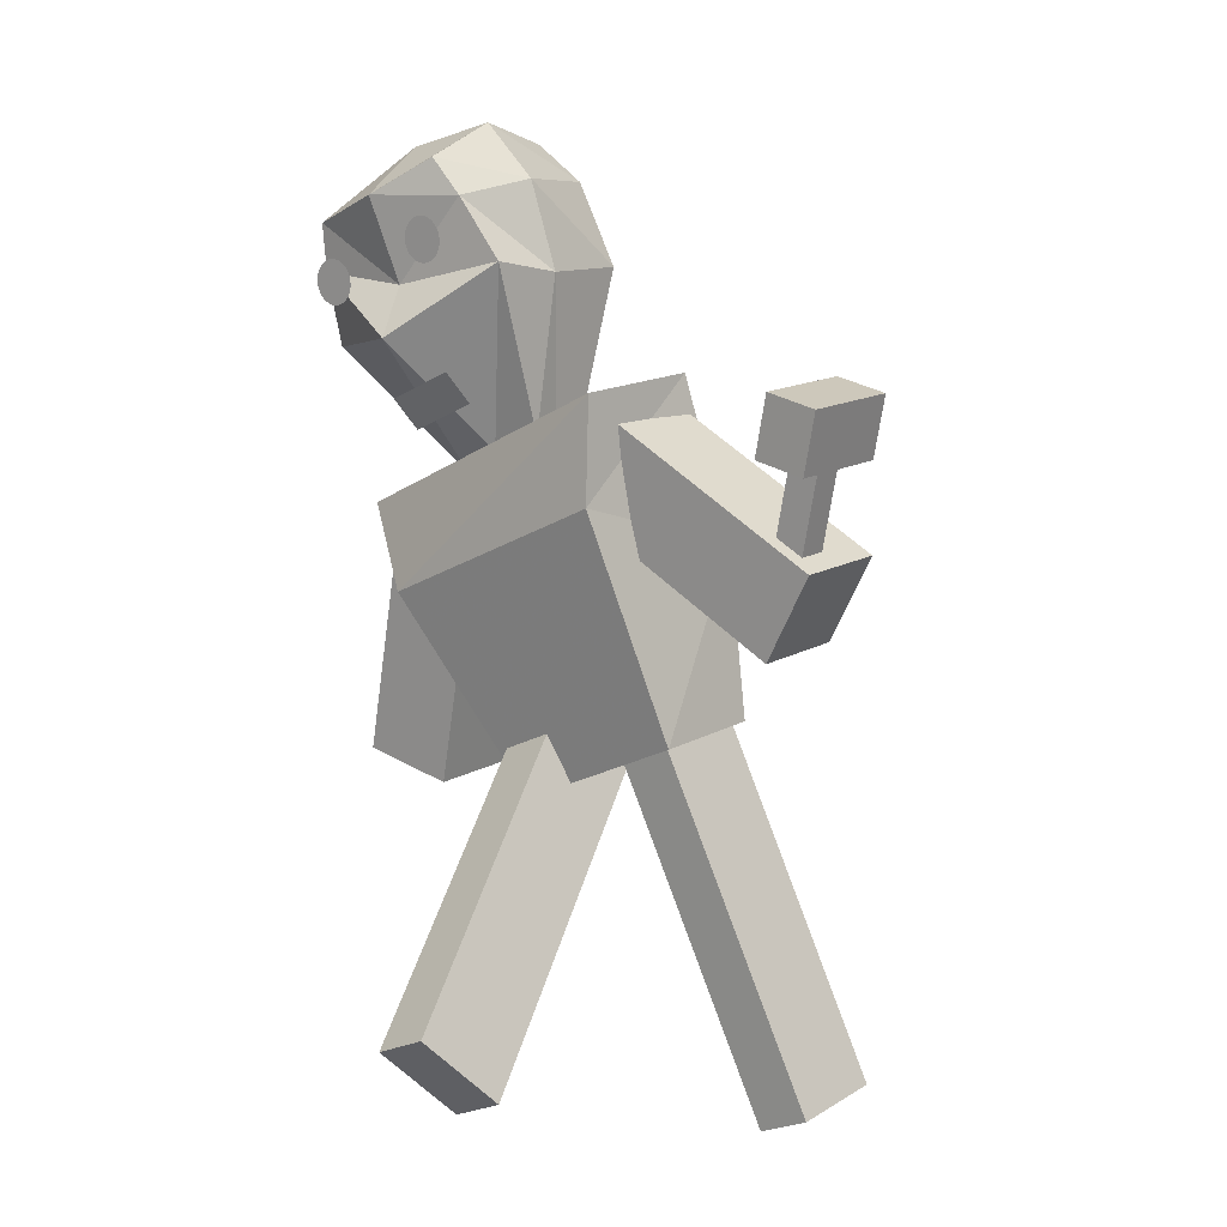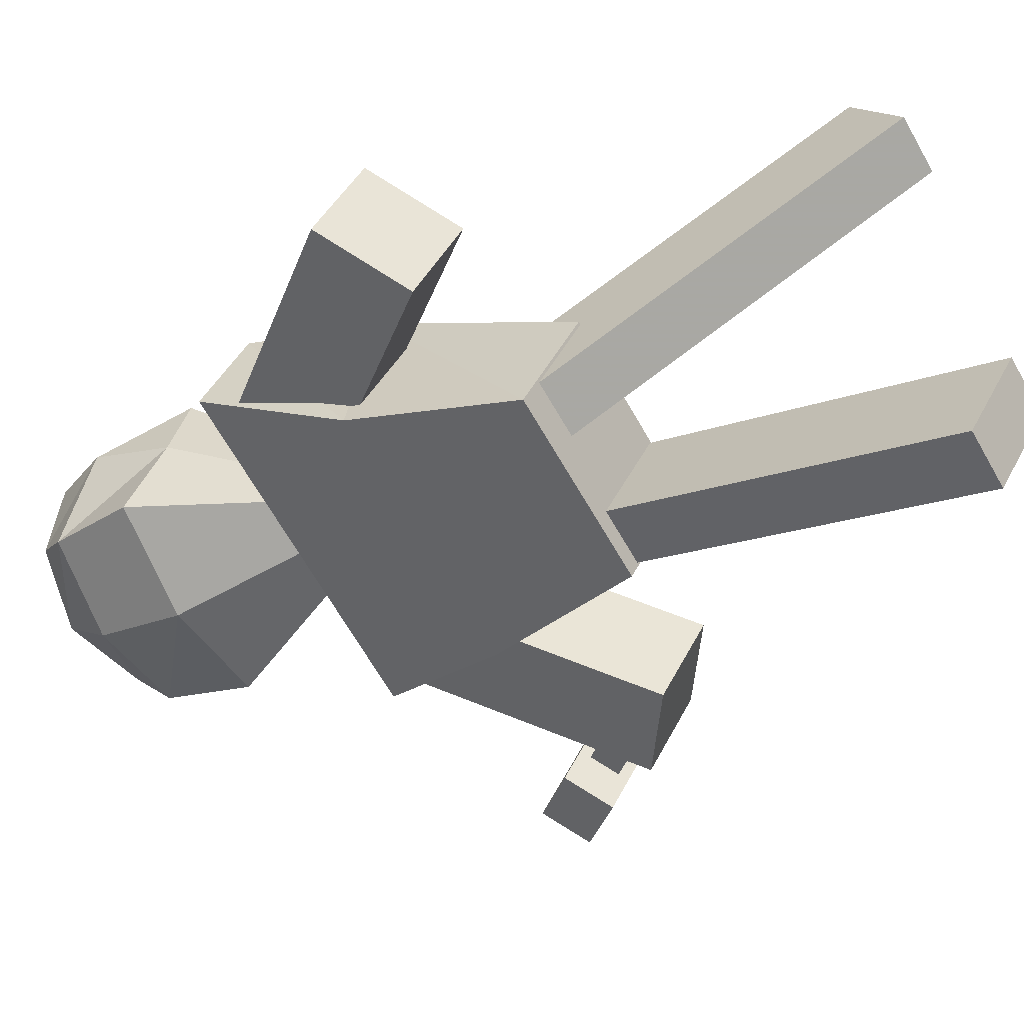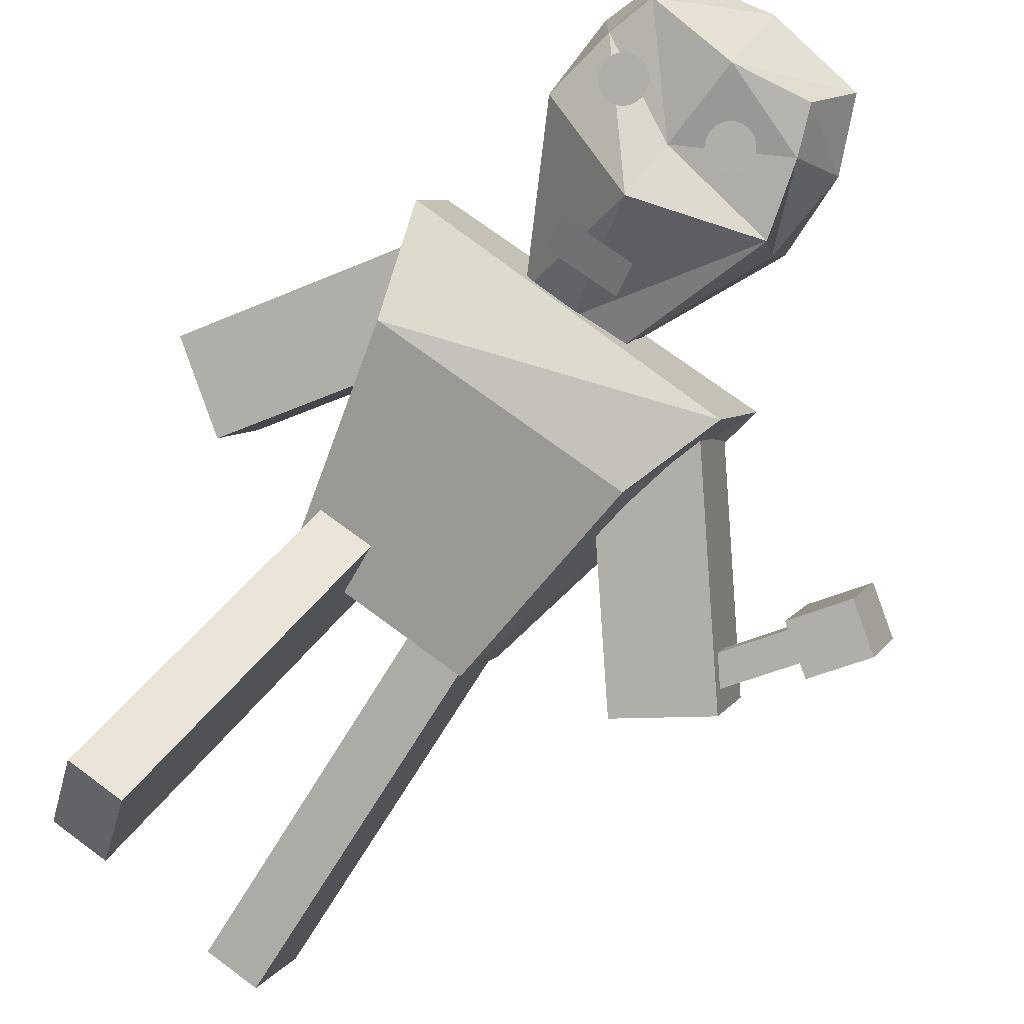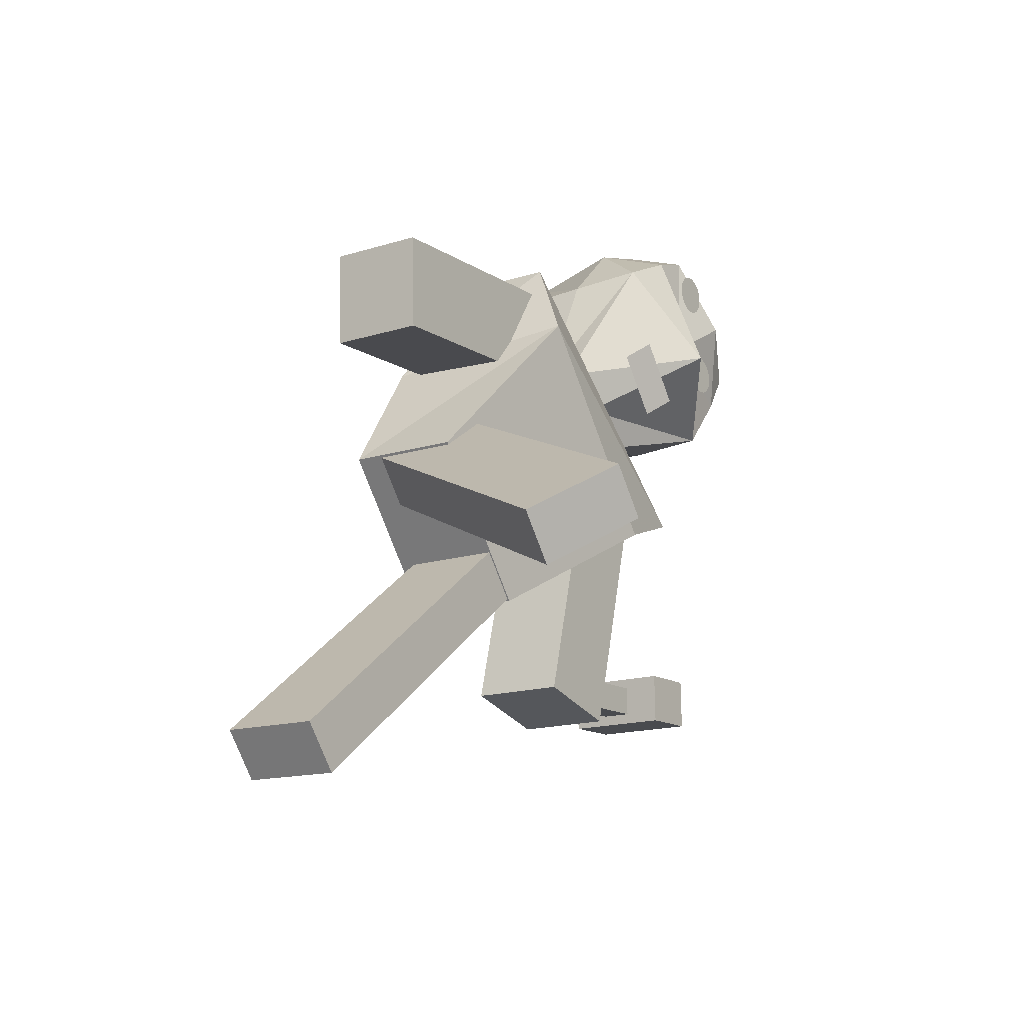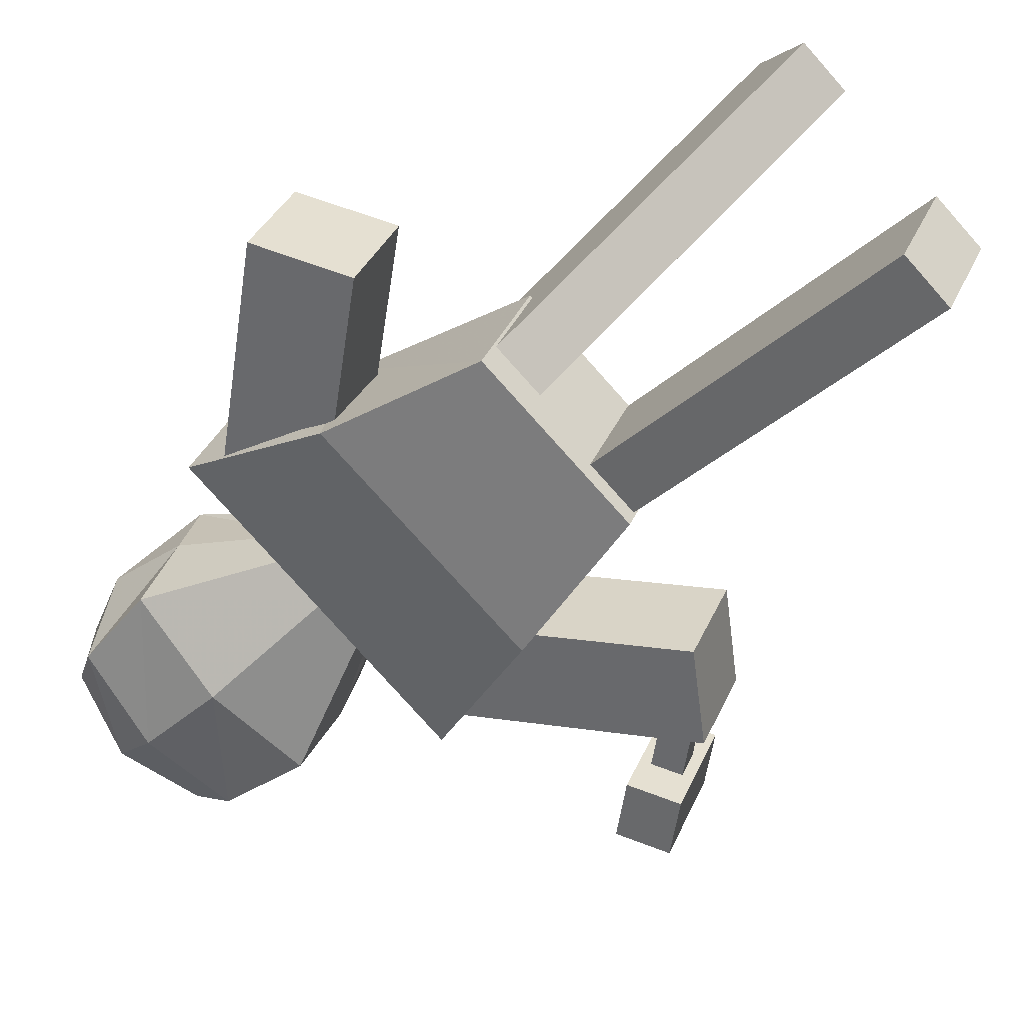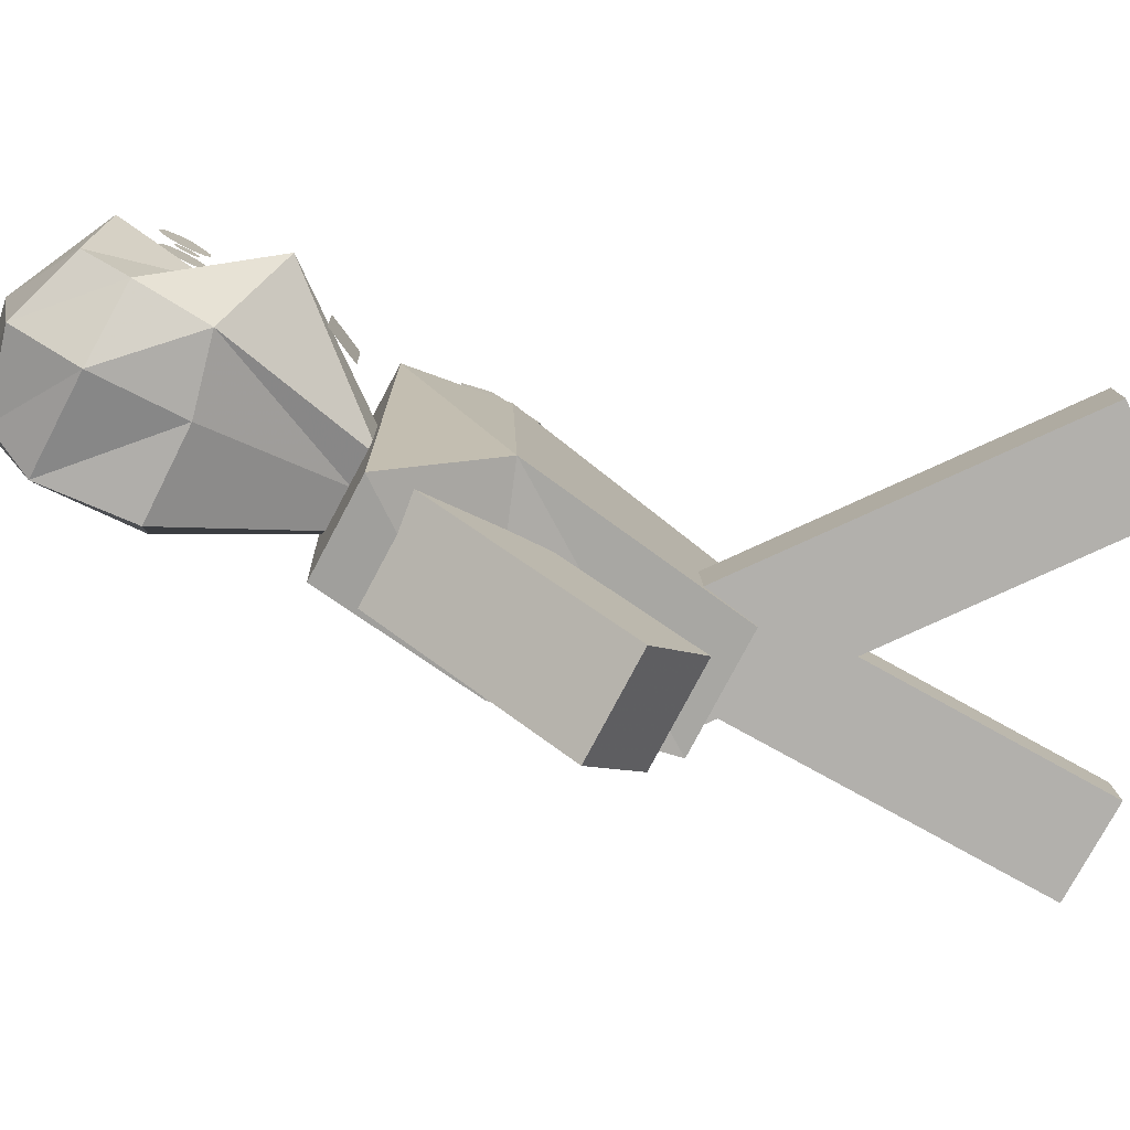
<metadata>
{"format":"obj","ext":"obj","renderer":"f3d","projection":"perspective","resolution":1024,"background":"white","views":[{"elev":-23.0,"azim":45.7,"up":"+Y"},{"elev":-63.9,"azim":-60.5,"up":"+Z"},{"elev":73.0,"azim":36.6,"up":"+Z"},{"elev":-72.4,"azim":-69.9,"up":"+Y"},{"elev":-75.4,"azim":-48.4,"up":"+Z"},{"elev":11.5,"azim":-91.6,"up":"+Z"}]}
</metadata>
<code>
o Plane
v -0.2523 3.998 1.381
v 0.2044 3.998 1.381
v -0.2523 4.133 1.565
v 0.2044 4.133 1.565
f 1 2 4 3
o Circle
v -0.3457 4.902 2.03
v -0.3721 4.9 2.029
v -0.3975 4.893 2.026
v -0.4209 4.882 2.02
v -0.4415 4.867 2.012
v -0.4583 4.849 2.002
v -0.4708 4.828 1.991
v -0.4785 4.806 1.979
v -0.4811 4.783 1.967
v -0.4785 4.759 1.954
v -0.4708 4.737 1.943
v -0.4583 4.716 1.932
v -0.4415 4.698 1.922
v -0.4209 4.683 1.914
v -0.3975 4.672 1.908
v -0.3721 4.665 1.905
v -0.3457 4.663 1.903
v -0.3193 4.665 1.905
v -0.2939 4.672 1.908
v -0.2705 4.683 1.914
v -0.25 4.698 1.922
v -0.2332 4.716 1.932
v -0.2207 4.737 1.943
v -0.213 4.759 1.954
v -0.2104 4.783 1.967
v -0.213 4.806 1.979
v -0.2207 4.828 1.991
v -0.2332 4.849 2.002
v -0.25 4.867 2.012
v -0.2705 4.882 2.02
v -0.2939 4.893 2.026
v -0.3193 4.9 2.029
f 6 7 8 9 10 11 12 13 14 15 16 17 18 19 20 21 22 23 24 25 26 27 28 29 30 31 32 33 34 35 36 5
o Cube.007
v 1.552 2.88 0.3548
v 1.552 2.968 0.1886
v 1.703 2.869 0.1361
v 1.703 2.781 0.3023
v 1.941 3.345 0.6025
v 1.941 3.434 0.4363
v 2.093 3.335 0.3838
v 2.093 3.246 0.55
f 41 42 38 37
f 42 43 39 38
f 43 44 40 39
f 44 41 37 40
f 37 38 39 40
f 44 43 42 41
o Cube.004
v -0.5625 0.4058 1.251
v -0.5625 0.1533 0.6906
v -0.2164 0.1533 0.6906
v -0.2164 0.4058 1.251
v -0.5625 2.723 0.2083
v -0.5625 2.47 -0.3525
v -0.2164 2.47 -0.3525
v -0.2164 2.723 0.2083
f 49 50 46 45
f 50 51 47 46
f 51 52 48 47
f 52 49 45 48
f 45 46 47 48
f 52 51 50 49
o Cube.002
v 1.366 2.395 0.2089
v 1.366 2.679 -0.3256
v 1.847 3.003 -0.153
v 1.847 2.719 0.3815
v 0.442 3.462 0.7768
v 0.442 3.747 0.2423
v 0.923 4.071 0.4149
v 0.923 3.787 0.9494
f 57 58 54 53
f 58 59 55 54
f 59 60 56 55
f 60 57 53 56
f 53 54 55 56
f 60 59 58 57
o Cube.001
v -0.58 2.114 0.1716
v -0.58 2.452 -0.4651
v 0.58 2.452 -0.4651
v 0.58 2.114 0.1716
v -1.068 3.935 1.006
v -1.068 4.203 0.5021
v 1.04 4.215 0.4804
v 1.009 3.824 1.215
v -0.8049 3.249 1.036
v -0.8049 3.401 -0.1185
v 0.8049 3.401 -0.1185
v 0.8049 3.249 1.036
f 69 70 62 61
f 70 71 63 62
f 71 72 64 63
f 72 69 61 64
f 61 62 63 64
f 68 67 66 65
f 68 65 69 72
f 67 68 72 71
f 66 67 71 70
f 65 66 70 69
o Cube
v 0.6682 4.983 0.6881
v 0.695 4.628 1.616
v -0.695 4.628 1.616
v -0.6682 4.983 0.6881
v 0.4981 5.704 1.139
v 0.4981 5.252 1.958
v -0.4981 5.252 1.958
v -0.4981 5.704 1.139
v 0.695 4.738 1.18
v -0.695 4.738 1.18
v 0.5939 5.587 1.629
v -0.5939 5.587 1.629
v 0.5939 5.509 0.8949
v 0.5939 5.01 1.833
v -0.5939 5.01 1.833
v -0.5939 5.509 0.8949
v -0.7573 5.221 1.435
v 0.7573 5.221 1.435
v 0.000112 5.025 0.5214
v 0.01861 4.3 1.884
v 0.000398 5.845 1.108
v 0.0662 5.148 2.063
v 0.000398 5.675 1.676
v 0.000398 5.571 0.7771
v 0.000398 4.706 1.759
v 0.2908 4.136 0.5874
v 0.3024 3.904 0.9477
v -0.2994 3.89 0.9402
v -0.2878 4.136 0.5874
v 0.3024 4.03 0.8006
v -0.2994 4.03 0.8006
v 0.001383 4.154 0.5152
v 0.009398 3.892 1.008
v 0.001383 3.999 0.7842
f 73 81 102 98
f 95 84 79 94
f 90 83 78 86
f 97 94 79 87
f 89 84 80 88
f 96 91 76 88
f 87 79 84 89
f 85 77 83 90
f 93 80 84 95
f 75 82 103 100
f 73 85 90 81
f 75 87 89 82
f 93 96 88 80
f 82 89 88 76
f 92 97 87 75
f 81 90 86 74
f 74 86 97 92
f 77 85 96 93
f 91 73 98 104
f 77 93 95 83
f 85 73 91 96
f 86 78 94 97
f 83 95 94 78
f 74 92 105 99
f 106 105 100 103
f 104 106 103 101
f 98 102 106 104
f 102 99 105 106
f 82 76 101 103
f 92 75 100 105
f 76 91 104 101
f 81 74 99 102
o Cube.003
v -1.808 2.702 0.3725
v -1.808 2.986 -0.162
v -1.317 2.674 -0.3283
v -1.317 2.39 0.2062
v -0.9182 3.792 0.9522
v -0.9182 4.076 0.4177
v -0.4272 3.764 0.2514
v -0.4272 3.479 0.7859
f 111 112 108 107
f 112 113 109 108
f 113 114 110 109
f 114 111 107 110
f 107 108 109 110
f 114 113 112 111
o Cube.005
v 0.2182 0.1789 -0.9193
v 0.2182 0.4788 -1.456
v 0.5643 0.4788 -1.456
v 0.5643 0.1789 -0.9193
v 0.2182 2.397 0.3196
v 0.2182 2.697 -0.2173
v 0.5643 2.697 -0.2173
v 0.5643 2.397 0.3196
f 119 120 116 115
f 120 121 117 116
f 121 122 118 117
f 122 119 115 118
f 115 116 117 118
f 122 121 120 119
o Cube.008
v 1.867 3.555 0.2359
v 2.093 3.825 0.3804
v 2.353 3.656 0.2904
v 2.127 3.386 0.146
v 1.867 3.246 0.8142
v 2.093 3.517 0.9586
v 2.352 3.347 0.8687
v 2.126 3.077 0.7242
f 127 128 124 123
f 128 129 125 124
f 129 130 126 125
f 130 127 123 126
f 123 124 125 126
f 130 129 128 127
o Circle.001
v 0.287 4.97 1.902
v 0.2606 4.968 1.901
v 0.2352 4.961 1.898
v 0.2118 4.95 1.892
v 0.1913 4.935 1.884
v 0.1745 4.917 1.874
v 0.162 4.896 1.863
v 0.1543 4.874 1.851
v 0.1517 4.851 1.839
v 0.1543 4.827 1.826
v 0.162 4.805 1.814
v 0.1745 4.784 1.803
v 0.1913 4.766 1.794
v 0.2118 4.751 1.786
v 0.2352 4.74 1.78
v 0.2606 4.733 1.776
v 0.287 4.731 1.775
v 0.3134 4.733 1.776
v 0.3388 4.74 1.78
v 0.3622 4.751 1.786
v 0.3828 4.766 1.794
v 0.3996 4.784 1.803
v 0.4121 4.805 1.814
v 0.4198 4.827 1.826
v 0.4224 4.851 1.839
v 0.4198 4.874 1.851
v 0.4121 4.896 1.863
v 0.3996 4.917 1.874
v 0.3828 4.935 1.884
v 0.3622 4.95 1.892
v 0.3388 4.961 1.898
v 0.3134 4.968 1.901
f 132 133 134 135 136 137 138 139 140 141 142 143 144 145 146 147 148 149 150 151 152 153 154 155 156 157 158 159 160 161 162 131
o Circle.002
v -0.3434 4.835 2.007
v -0.3563 4.834 2.006
v -0.3687 4.831 2.005
v -0.3801 4.826 2.002
v -0.3901 4.818 1.998
v -0.3984 4.809 1.993
v -0.4045 4.799 1.988
v -0.4082 4.788 1.982
v -0.4095 4.777 1.976
v -0.4082 4.766 1.97
v -0.4045 4.755 1.964
v -0.3984 4.745 1.959
v -0.3901 4.736 1.954
v -0.3801 4.729 1.95
v -0.3687 4.723 1.947
v -0.3563 4.72 1.946
v -0.3434 4.719 1.945
v -0.3305 4.72 1.946
v -0.3181 4.723 1.947
v -0.3067 4.729 1.95
v -0.2967 4.736 1.954
v -0.2885 4.745 1.959
v -0.2824 4.755 1.964
v -0.2786 4.766 1.97
v -0.2773 4.777 1.976
v -0.2786 4.788 1.982
v -0.2824 4.799 1.988
v -0.2885 4.809 1.993
v -0.2967 4.818 1.998
v -0.3067 4.826 2.002
v -0.3181 4.831 2.005
v -0.3305 4.834 2.006
f 164 165 166 167 168 169 170 171 172 173 174 175 176 177 178 179 180 181 182 183 184 185 186 187 188 189 190 191 192 193 194 163
o Circle.003
v 0.2805 4.892 1.9
v 0.2677 4.891 1.9
v 0.2553 4.888 1.898
v 0.2438 4.882 1.895
v 0.2338 4.875 1.891
v 0.2256 4.866 1.887
v 0.2195 4.856 1.881
v 0.2157 4.845 1.875
v 0.2145 4.834 1.869
v 0.2157 4.822 1.863
v 0.2195 4.811 1.857
v 0.2256 4.801 1.852
v 0.2338 4.793 1.847
v 0.2438 4.785 1.843
v 0.2553 4.78 1.841
v 0.2677 4.777 1.839
v 0.2805 4.775 1.838
v 0.2934 4.777 1.839
v 0.3058 4.78 1.841
v 0.3173 4.785 1.843
v 0.3273 4.793 1.847
v 0.3355 4.801 1.852
v 0.3416 4.811 1.857
v 0.3454 4.822 1.863
v 0.3466 4.834 1.869
v 0.3454 4.845 1.875
v 0.3416 4.856 1.881
v 0.3355 4.866 1.887
v 0.3273 4.875 1.891
v 0.3173 4.882 1.895
v 0.3058 4.888 1.898
v 0.2934 4.891 1.9
f 196 197 198 199 200 201 202 203 204 205 206 207 208 209 210 211 212 213 214 215 216 217 218 219 220 221 222 223 224 225 226 195

</code>
